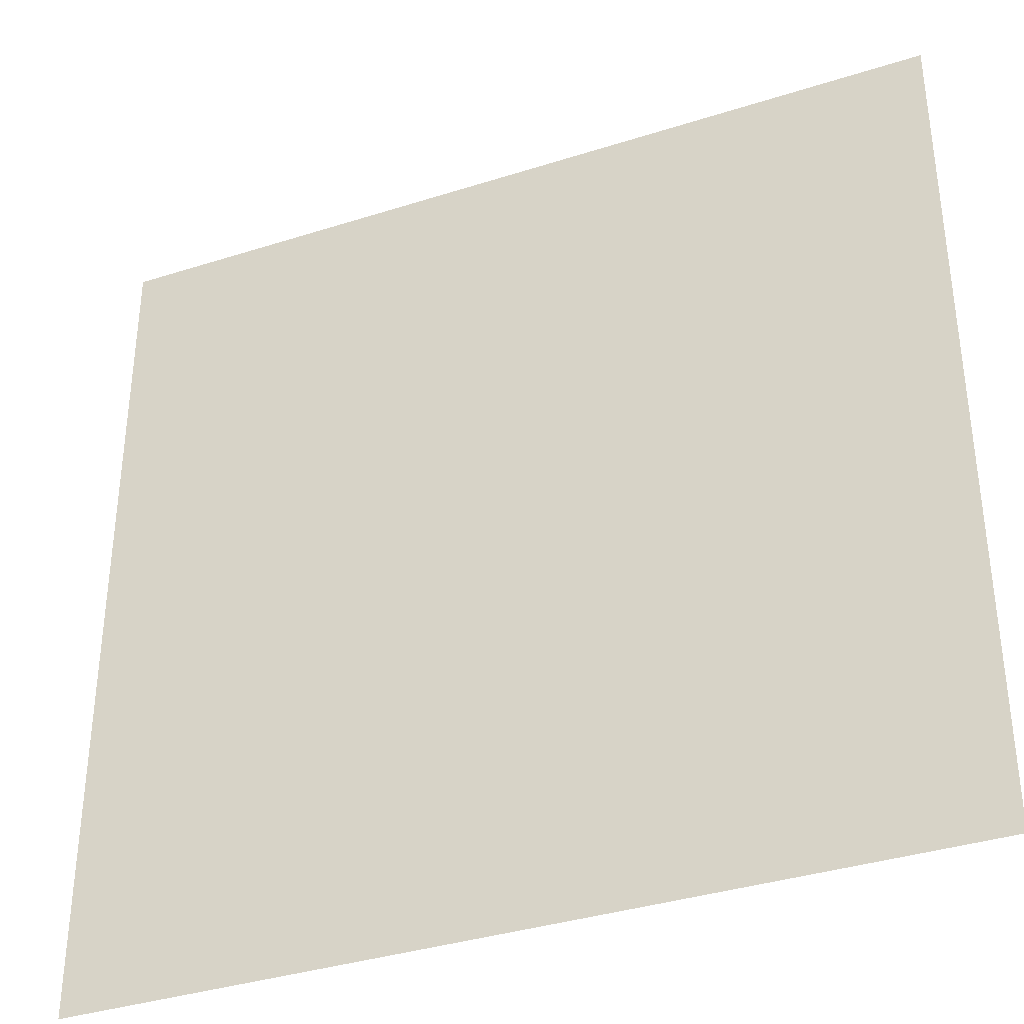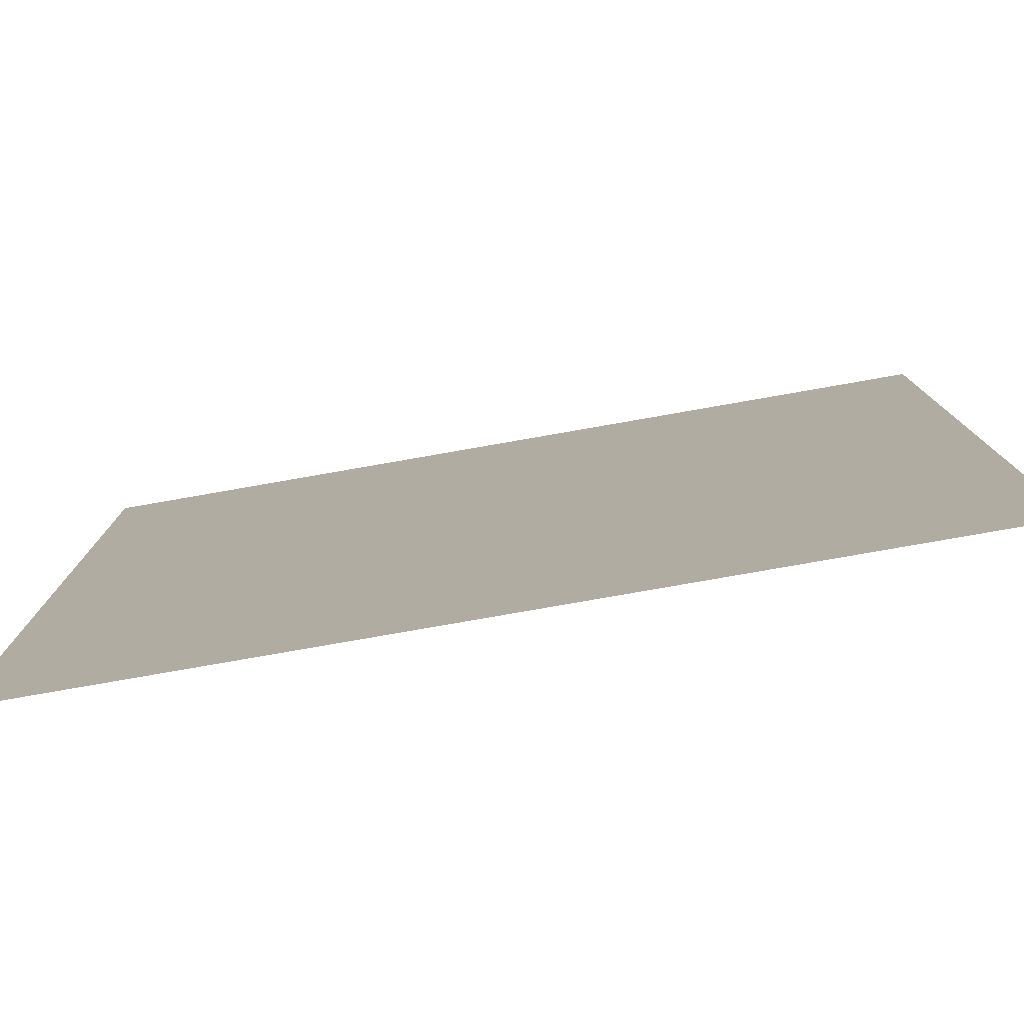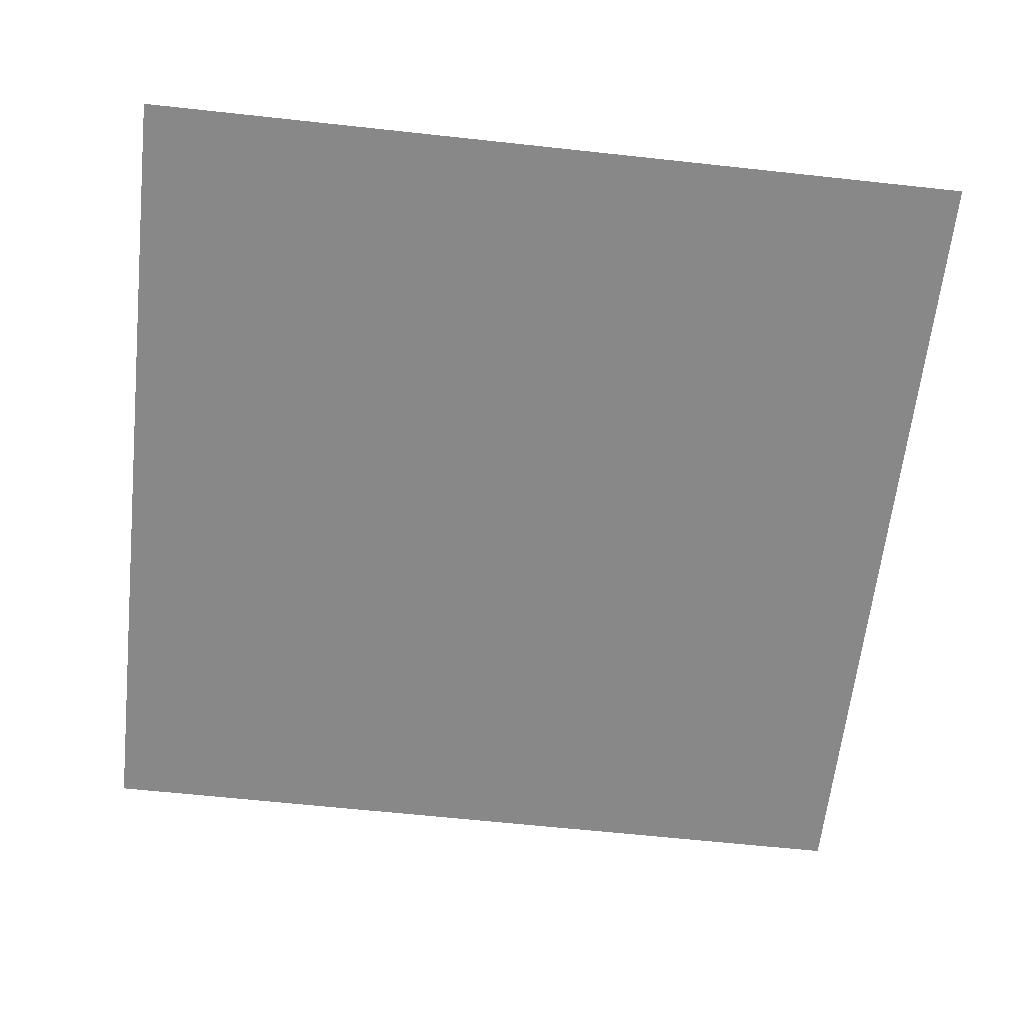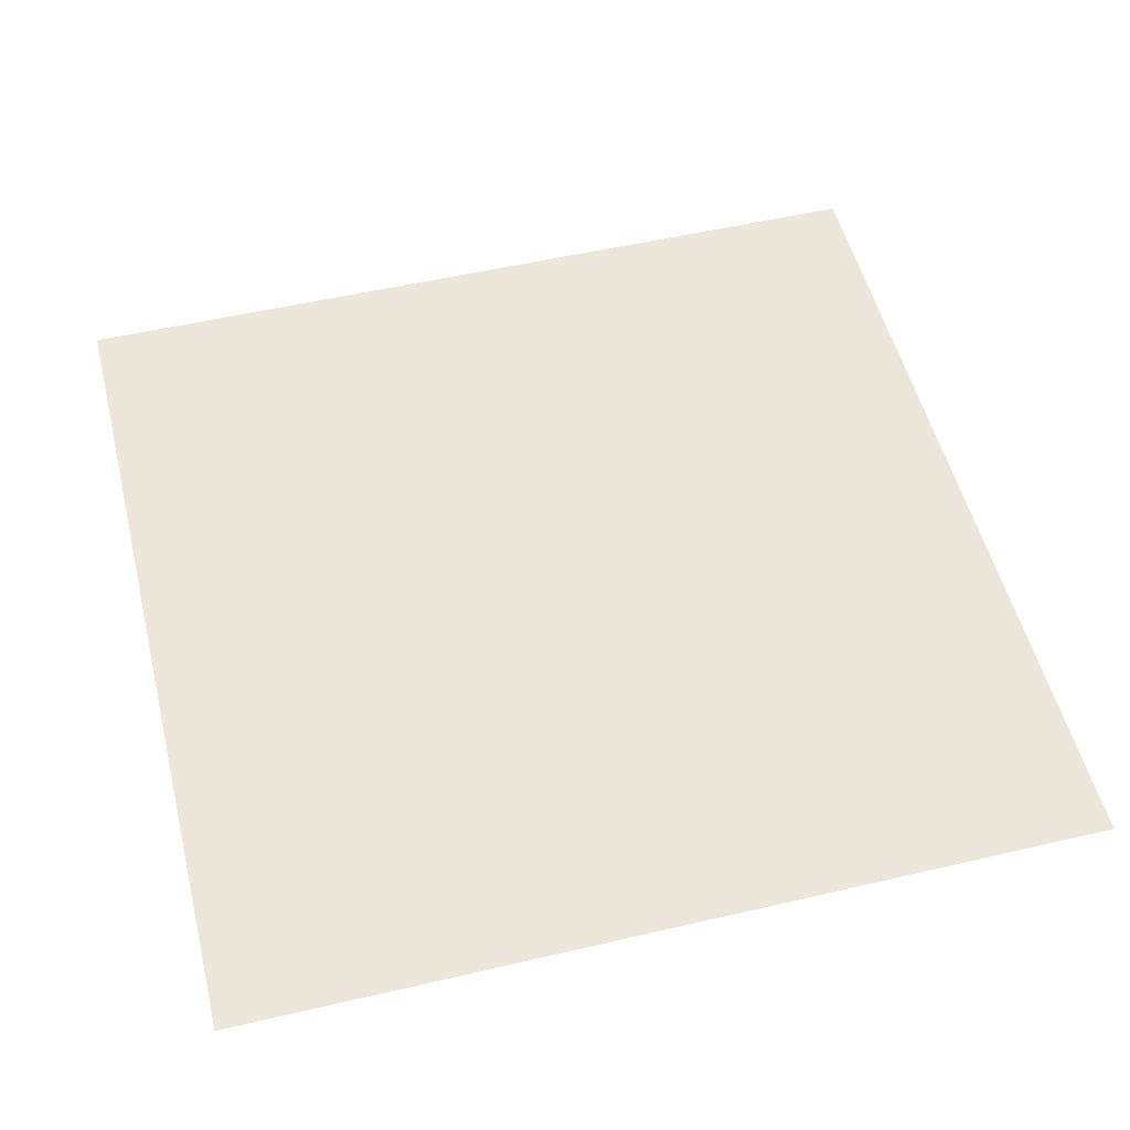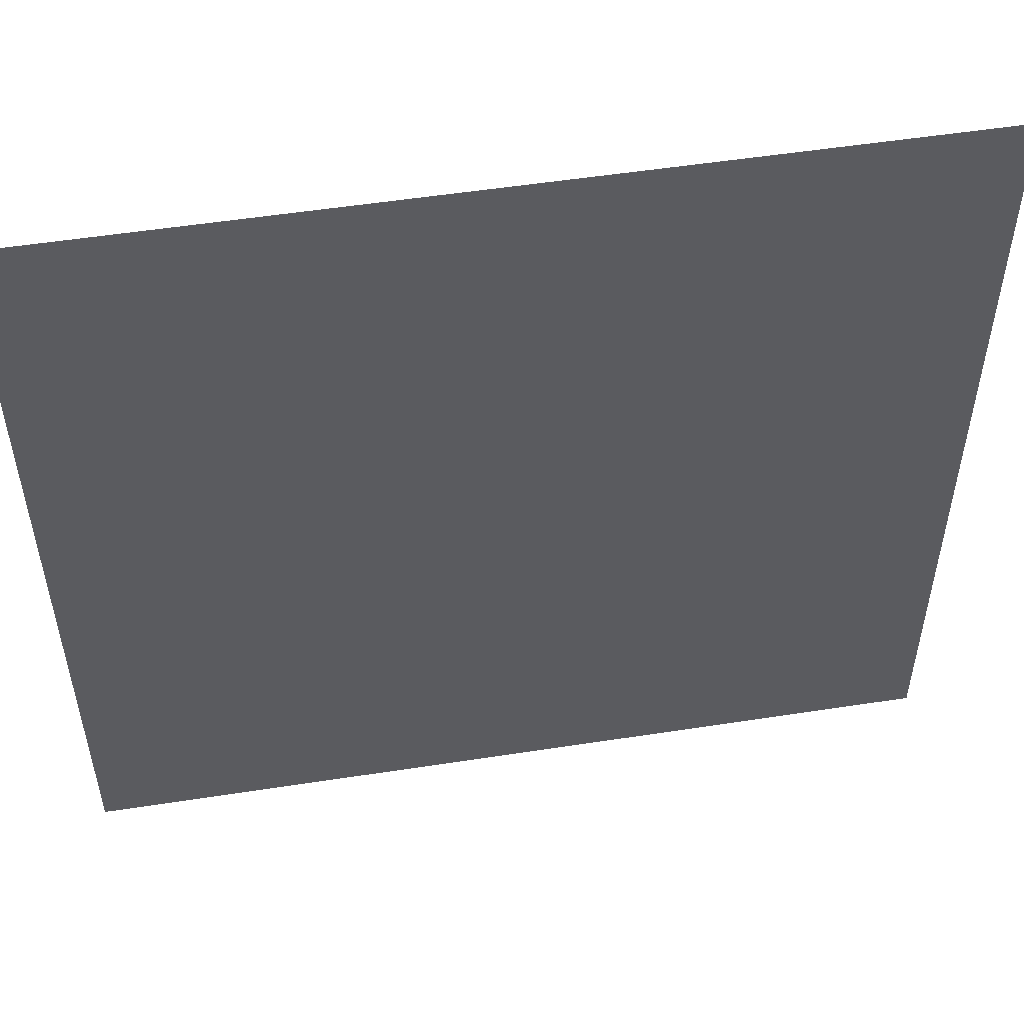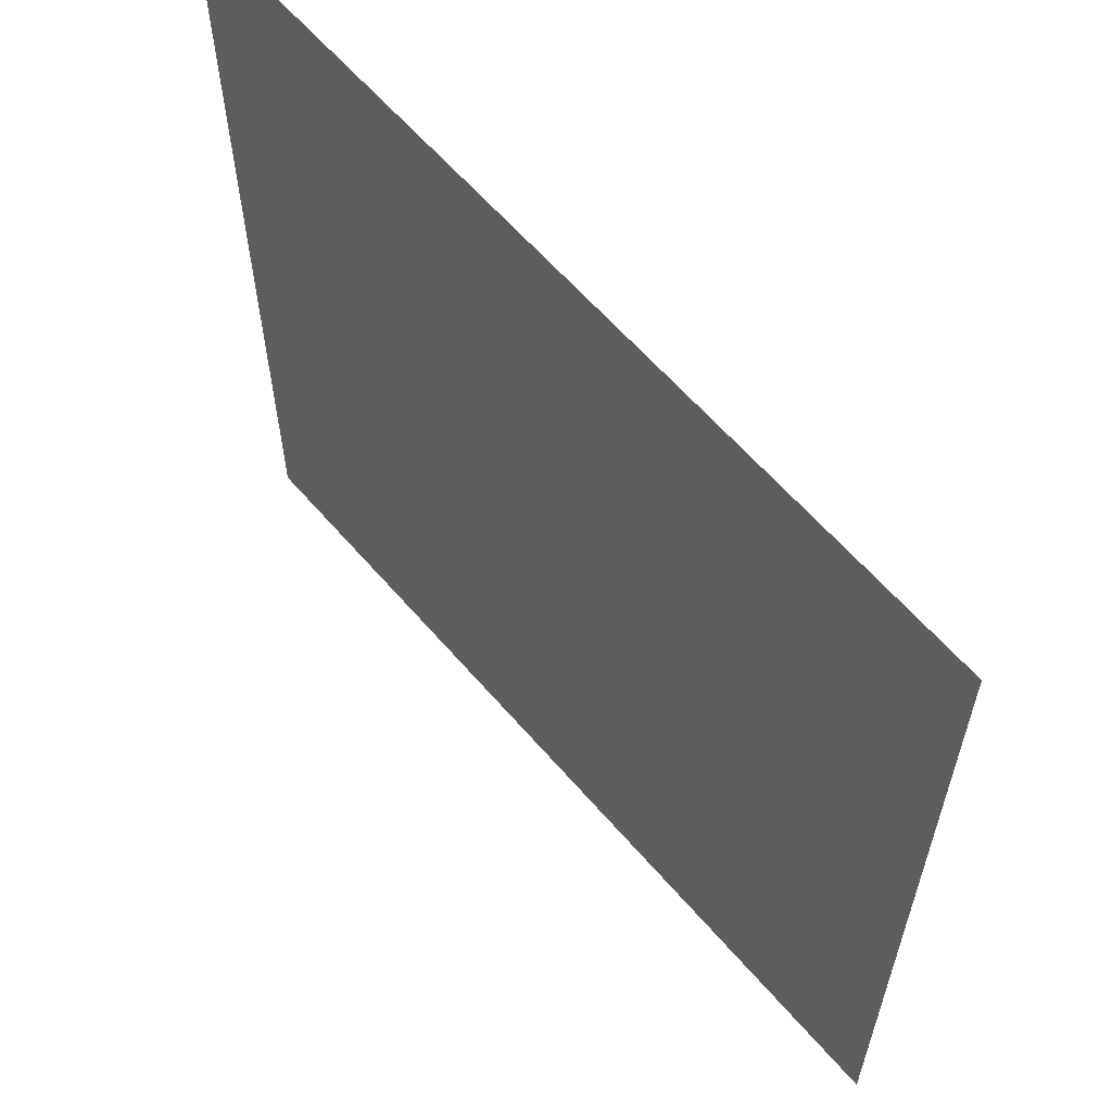
<metadata>
{"format":"obj","ext":"obj","renderer":"f3d","projection":"perspective","resolution":1024,"background":"white","views":[{"elev":-36.5,"azim":-157.4,"up":"+Y"},{"elev":-79.7,"azim":9.9,"up":"+Y"},{"elev":-62.7,"azim":173.7,"up":"+Z"},{"elev":53.1,"azim":-14.0,"up":"+Z"},{"elev":53.4,"azim":-9.4,"up":"+Y"},{"elev":61.5,"azim":-130.6,"up":"+Y"}]}
</metadata>
<code>
o table
v 3.75 3.75 0.3
v -3.75 3.75 0.3
v -3.75 -3.75 0.3
v 3.75 -3.75 0.3
v 3.75 3.75 -0.3
v -3.75 3.75 -0.3
v -3.75 -3.75 -0.3
v 3.75 -3.75 -0.3
f 1 2 3 4

</code>
